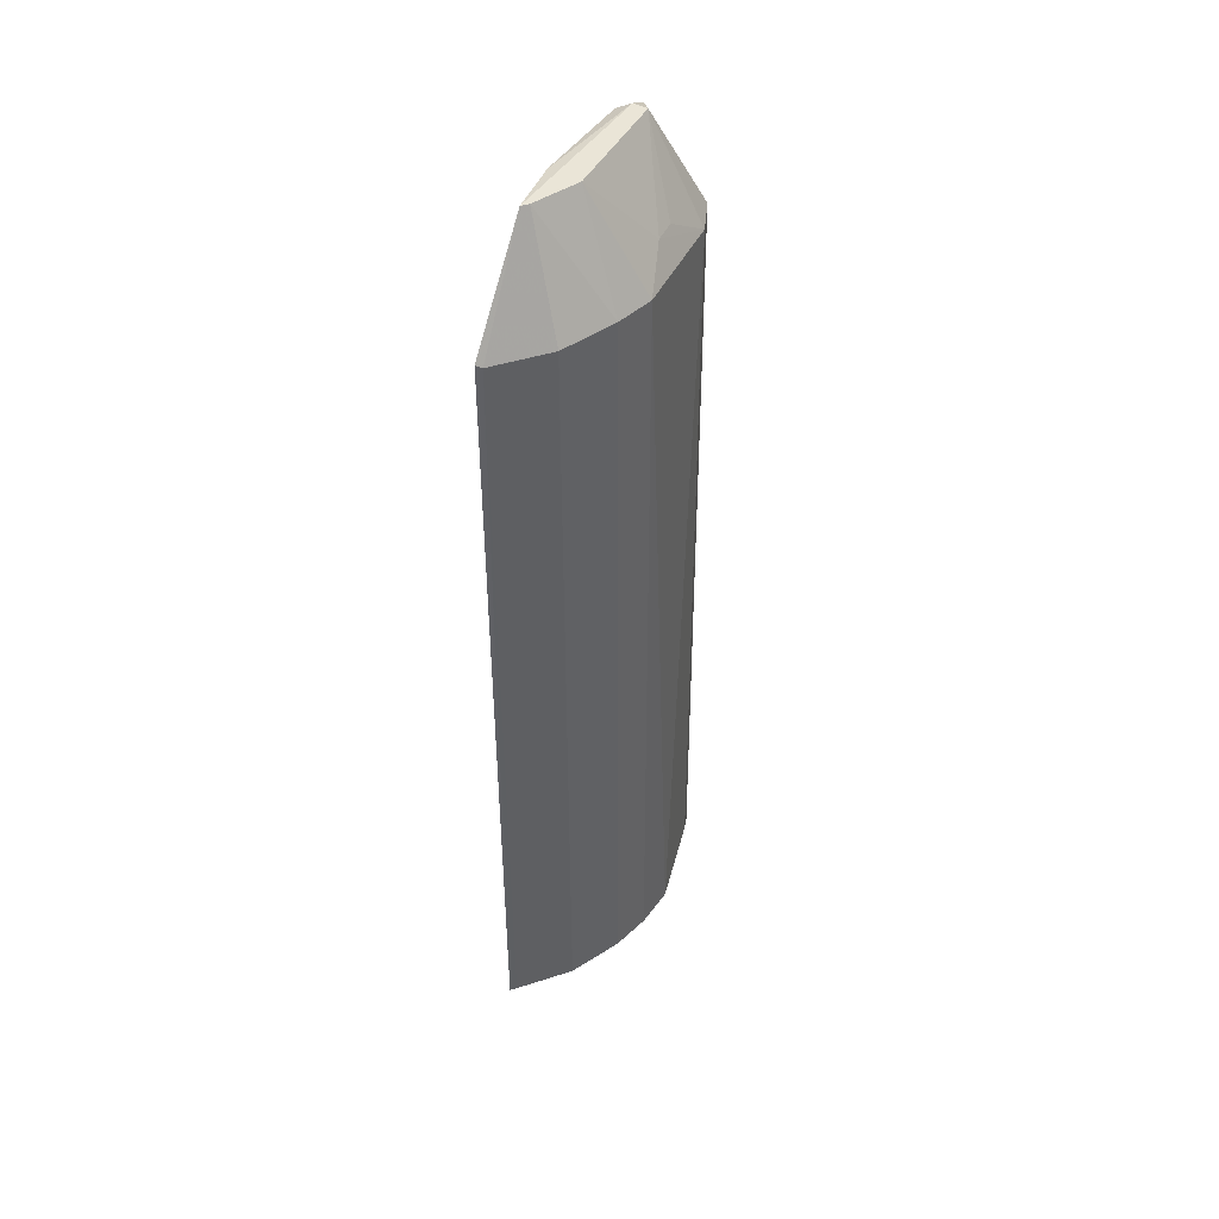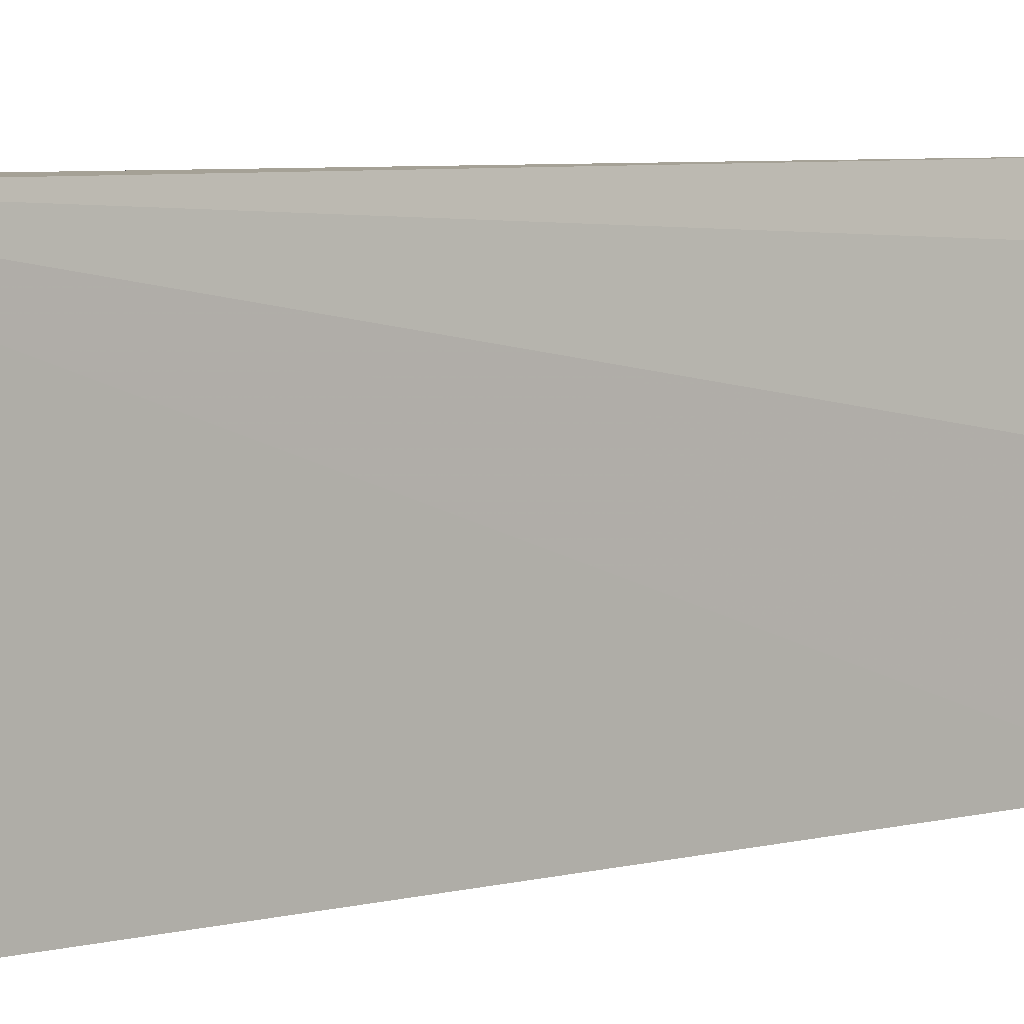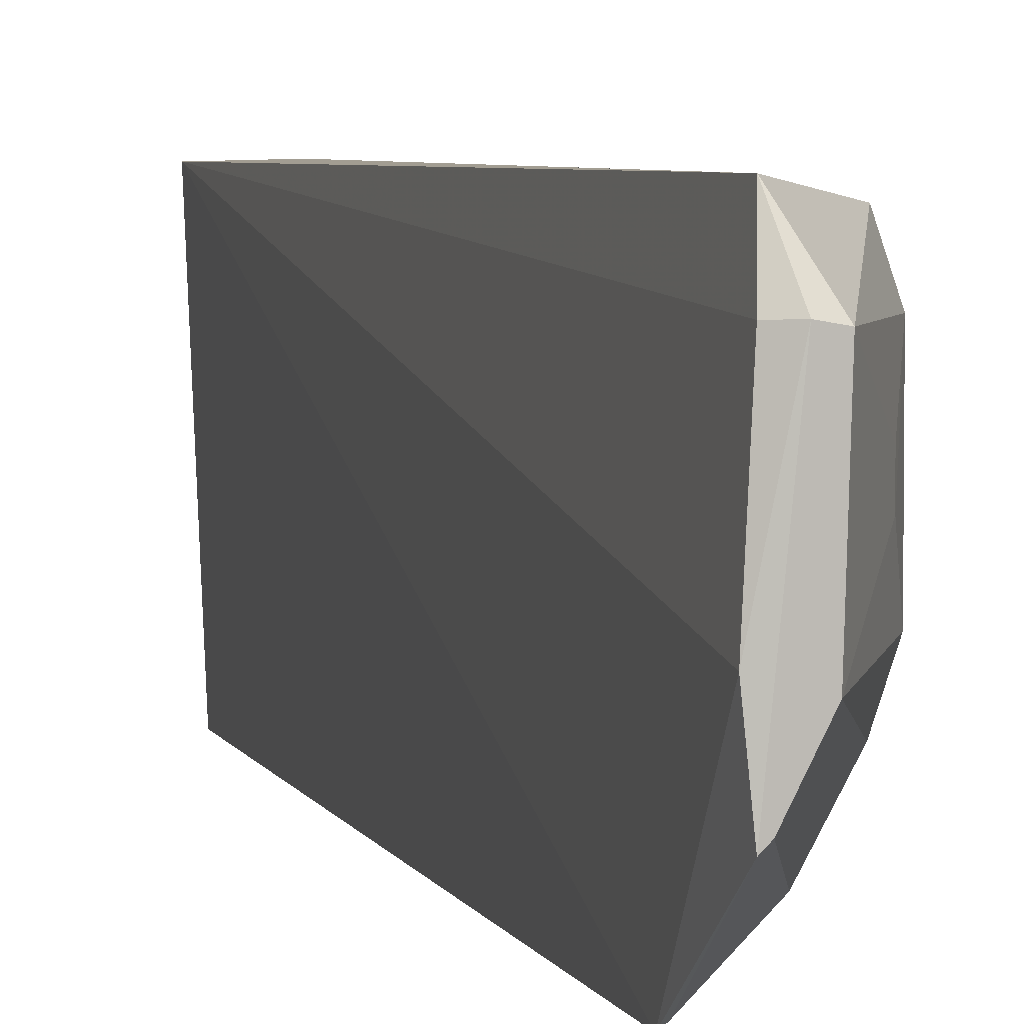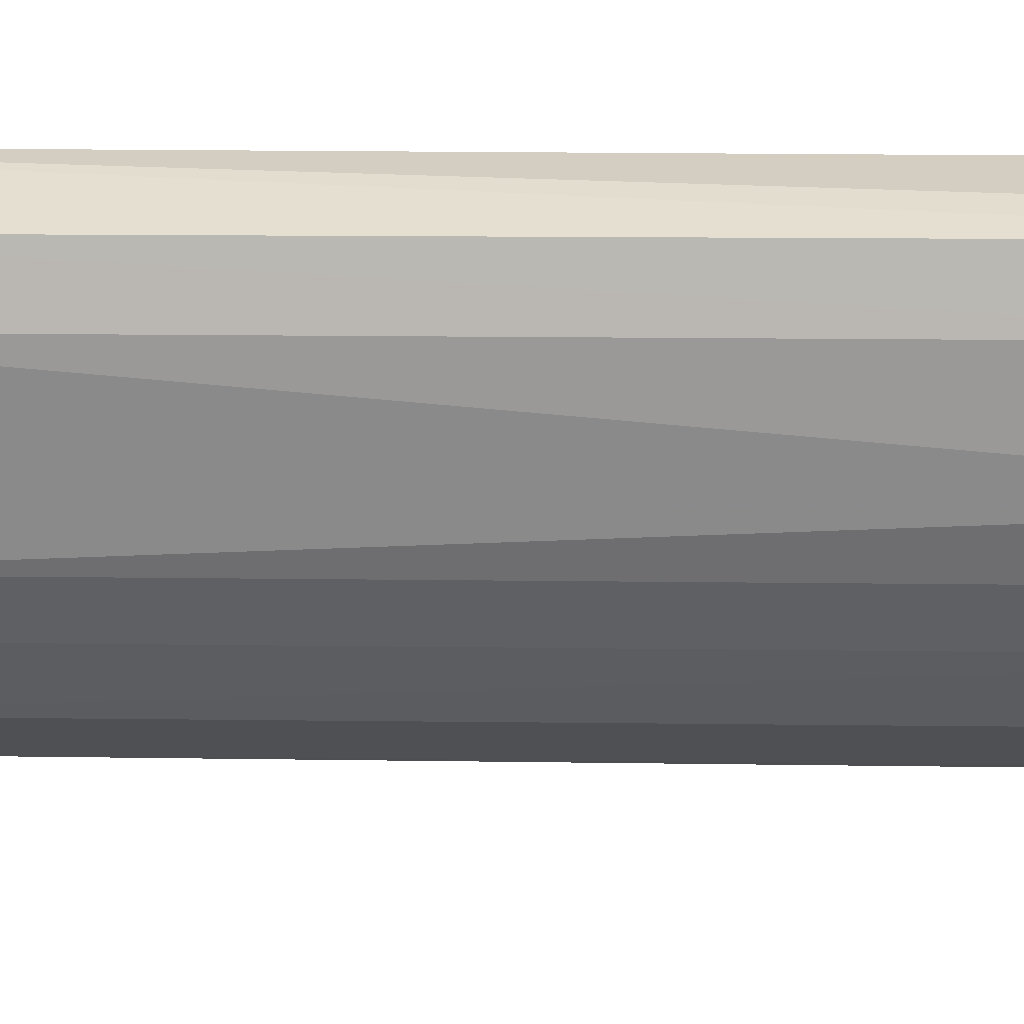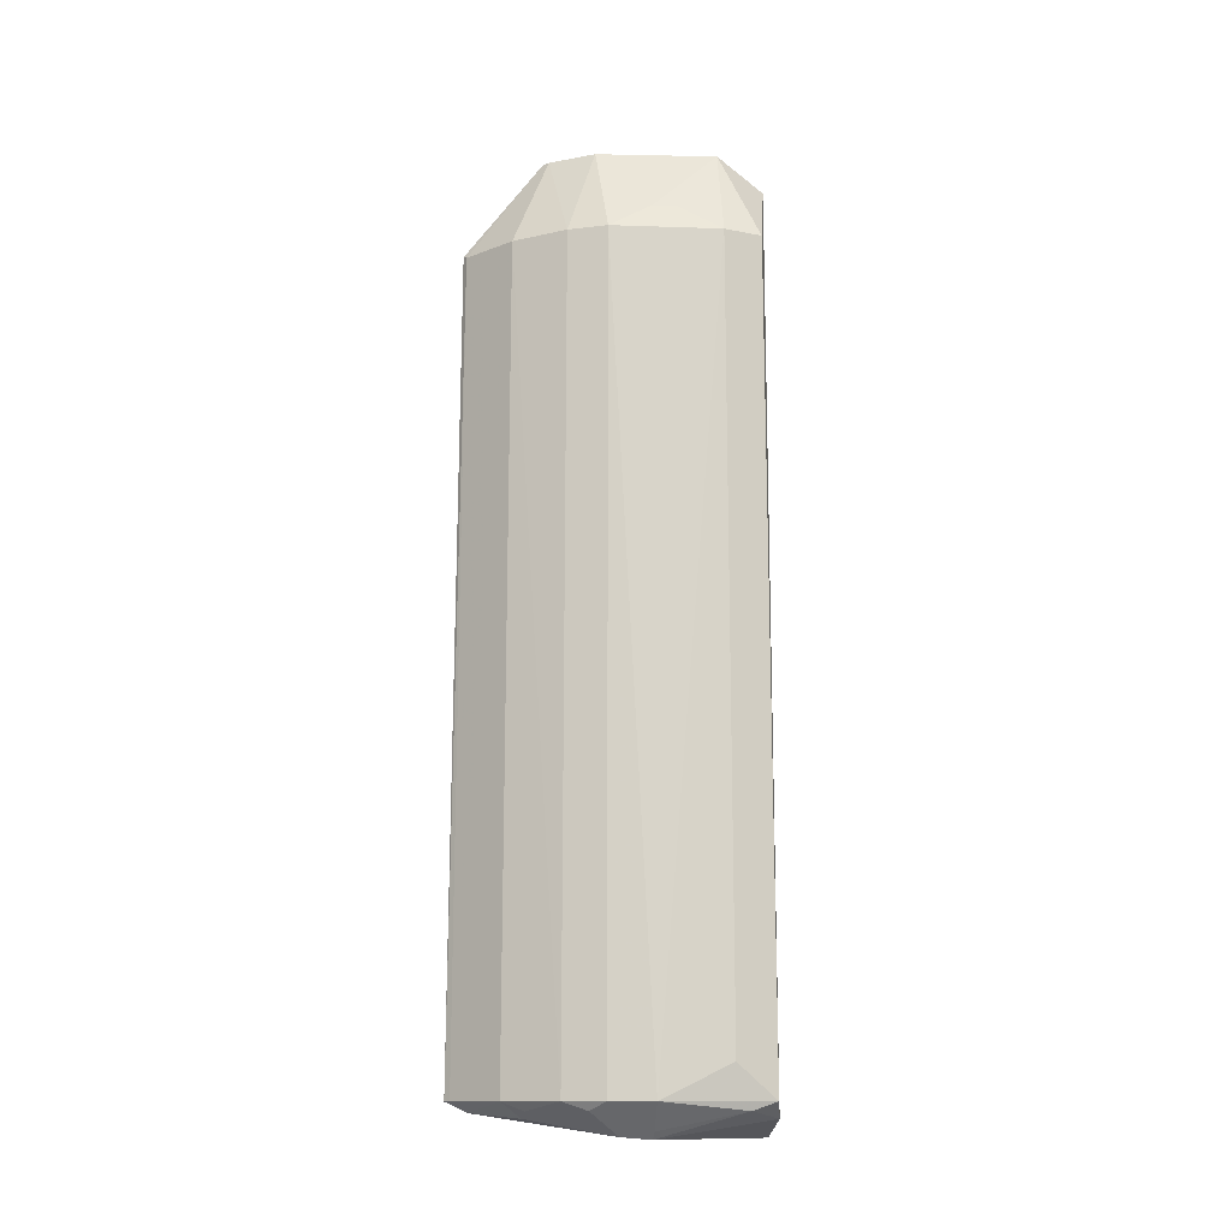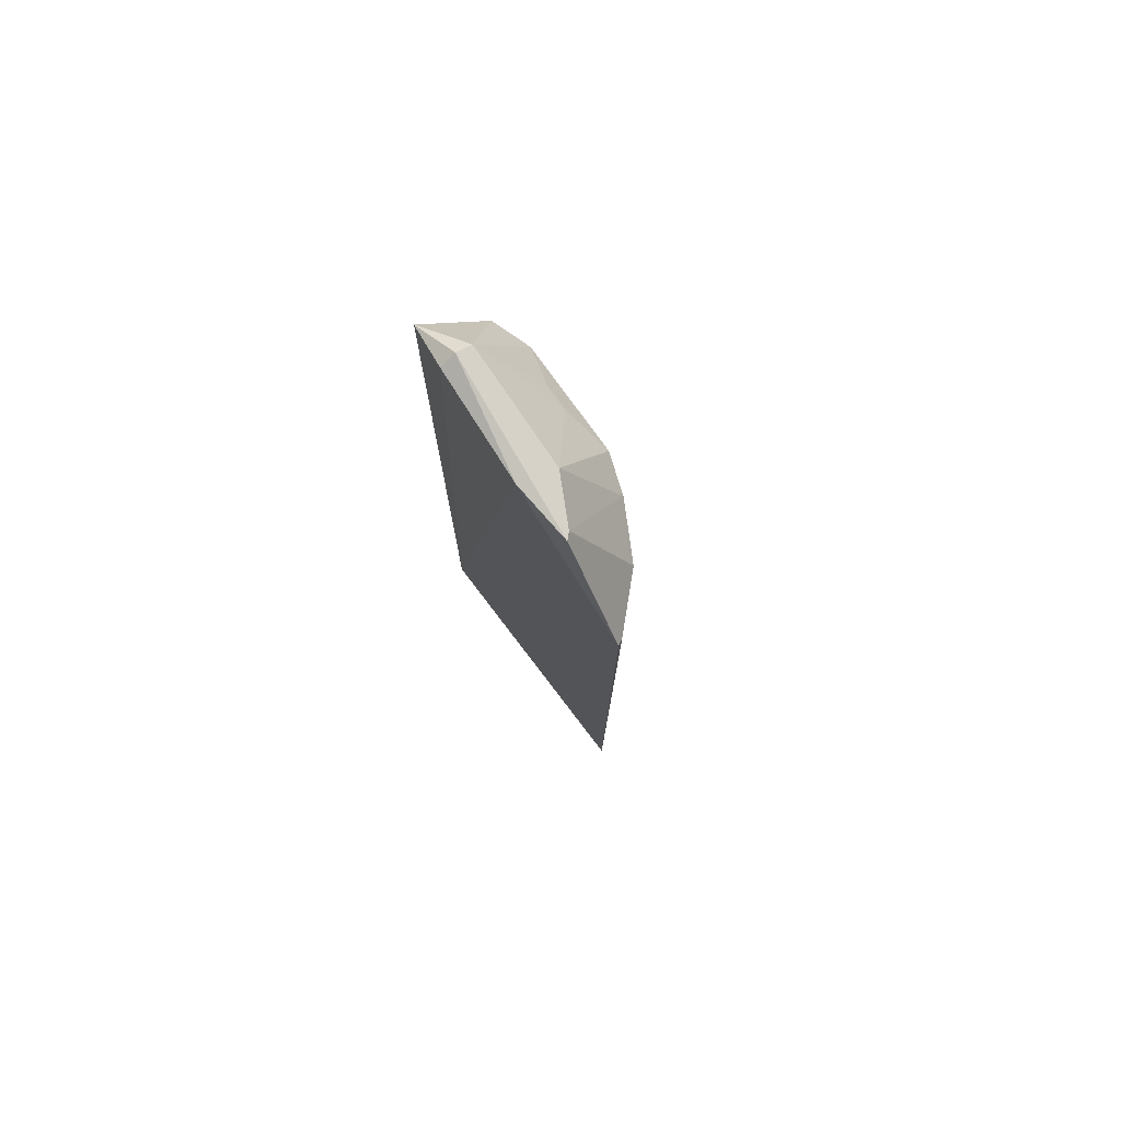
<metadata>
{"format":"obj","ext":"obj","renderer":"f3d","projection":"perspective","resolution":1024,"background":"white","views":[{"elev":44.1,"azim":24.3,"up":"+Z"},{"elev":4.8,"azim":-130.5,"up":"+Y"},{"elev":5.2,"azim":-14.9,"up":"+Y"},{"elev":26.5,"azim":90.7,"up":"+Y"},{"elev":-13.5,"azim":85.8,"up":"+Z"},{"elev":78.4,"azim":-35.8,"up":"+Z"}]}
</metadata>
<code>
v 0.1447 -0.1992 0.3916
v 0.2414 -0.05762 -0.4515
v 0.2382 -0.05711 0.3901
v 0.1571 0.1097 0.467
v 0.1405 0.1012 -0.4843
v 0.2272 0.09908 -0.4515
v 0.1552 -0.1128 0.4946
v 0.1961 -0.1506 0.3884
v 0.1466 -0.203 -0.4515
v 0.1435 -0.05628 0.4917
v 0.2484 -0.01327 -0.4515
v 0.2245 0.09767 0.3898
v 0.2041 0.1027 -0.4669
v 0.2276 -0.09828 -0.4515
v 0.1506 -0.1961 0.3885
v 0.2248 -0.09682 0.39
v 0.151 0.06111 0.486
v 0.1492 -0.1189 0.4946
v 0.206 -0.01376 -0.4854
v 0.2412 0.05861 -0.4167
v 0.238 0.0581 0.3901
v 0.1977 -0.1522 -0.4515
v 0.1789 -0.06631 0.4946
v 0.2281 0.07408 -0.4601
v 0.2042 -0.04377 -0.4831
v 0.1826 0.05891 0.4946
v 0.1522 -0.1977 -0.4515
v 0.2153 -0.01282 -0.4781
v 0.2282 -0.07308 -0.4601
v 0.1508 -0.1811 -0.4618
v 0.1672 0.06164 0.4946
v 0.2245 -0.01188 0.4193
v 0.189 -0.1321 -0.467
v 0.2244 0.01288 0.4192
v 0.1994 -0.1296 -0.4604
f 9 1 5
f 10 5 1
f 11 3 2
f 12 6 4
f 13 5 4
f 13 4 6
f 15 1 9
f 16 7 8
f 16 8 14
f 16 14 2
f 16 2 3
f 17 4 5
f 17 5 10
f 18 10 1
f 18 1 15
f 18 15 8
f 18 8 7
f 19 5 13
f 20 11 6
f 20 6 12
f 21 3 11
f 21 20 12
f 21 11 20
f 22 14 8
f 23 16 3
f 23 7 16
f 23 18 7
f 24 19 13
f 24 13 6
f 24 6 11
f 25 5 19
f 26 21 12
f 26 12 4
f 26 18 23
f 27 15 9
f 27 22 8
f 27 8 15
f 28 24 11
f 28 19 24
f 29 2 14
f 29 25 19
f 29 19 28
f 29 28 11
f 29 11 2
f 30 9 5
f 30 5 25
f 30 27 9
f 30 22 27
f 31 26 4
f 31 4 17
f 31 17 10
f 31 10 18
f 31 18 26
f 32 26 23
f 32 23 3
f 32 3 21
f 33 29 14
f 33 25 29
f 33 30 25
f 33 22 30
f 34 32 21
f 34 21 26
f 34 26 32
f 35 33 14
f 35 14 22
f 35 22 33

</code>
